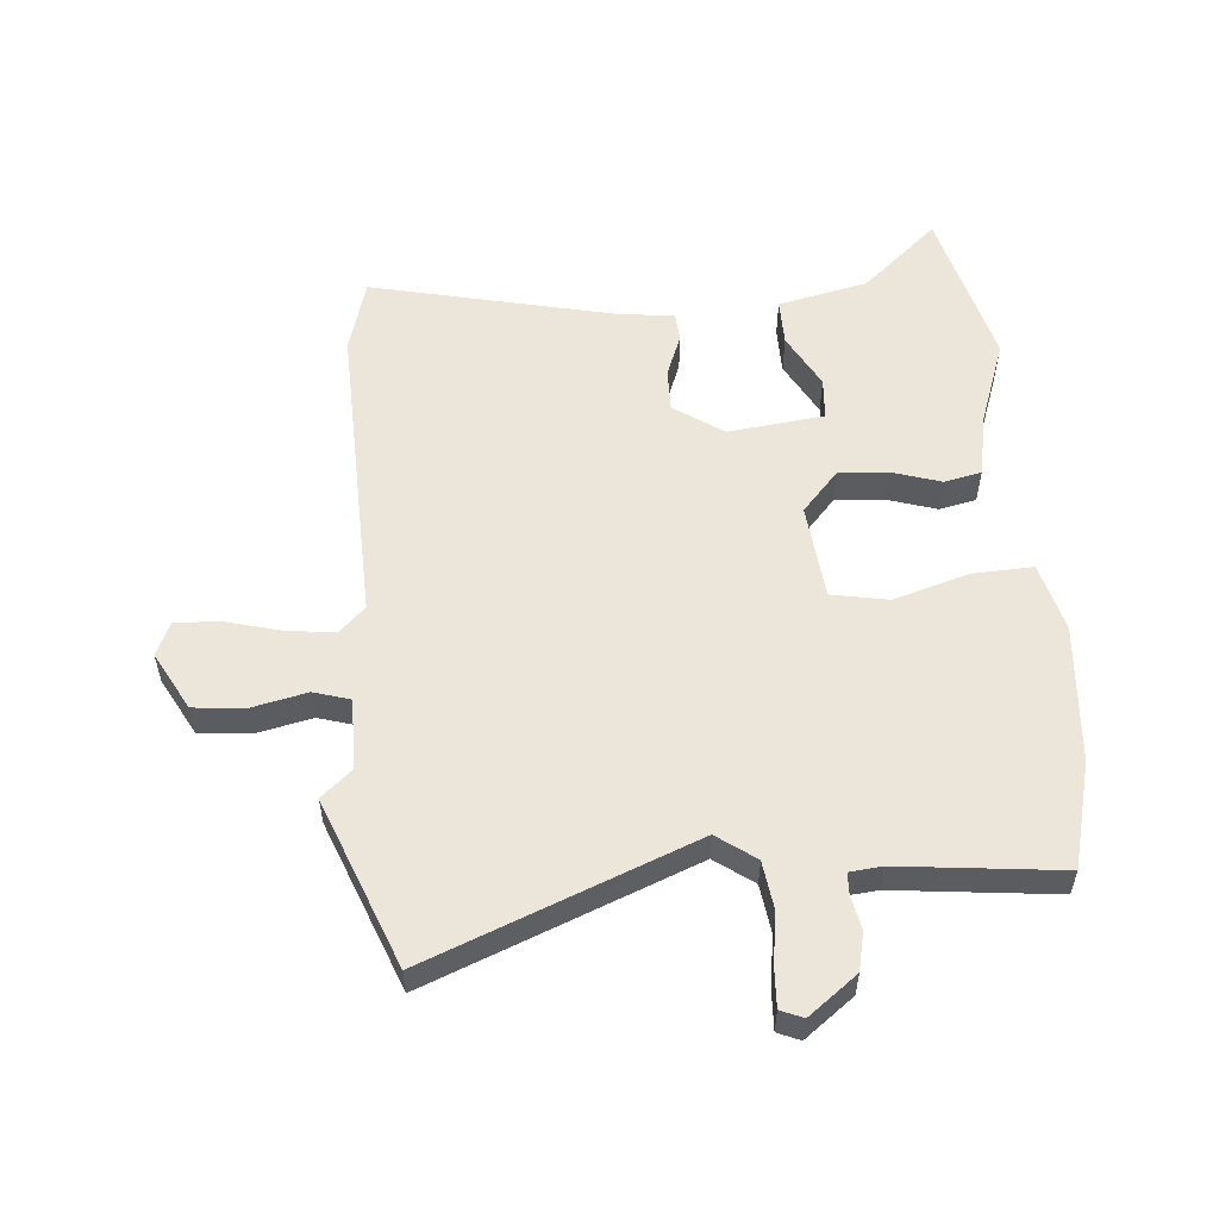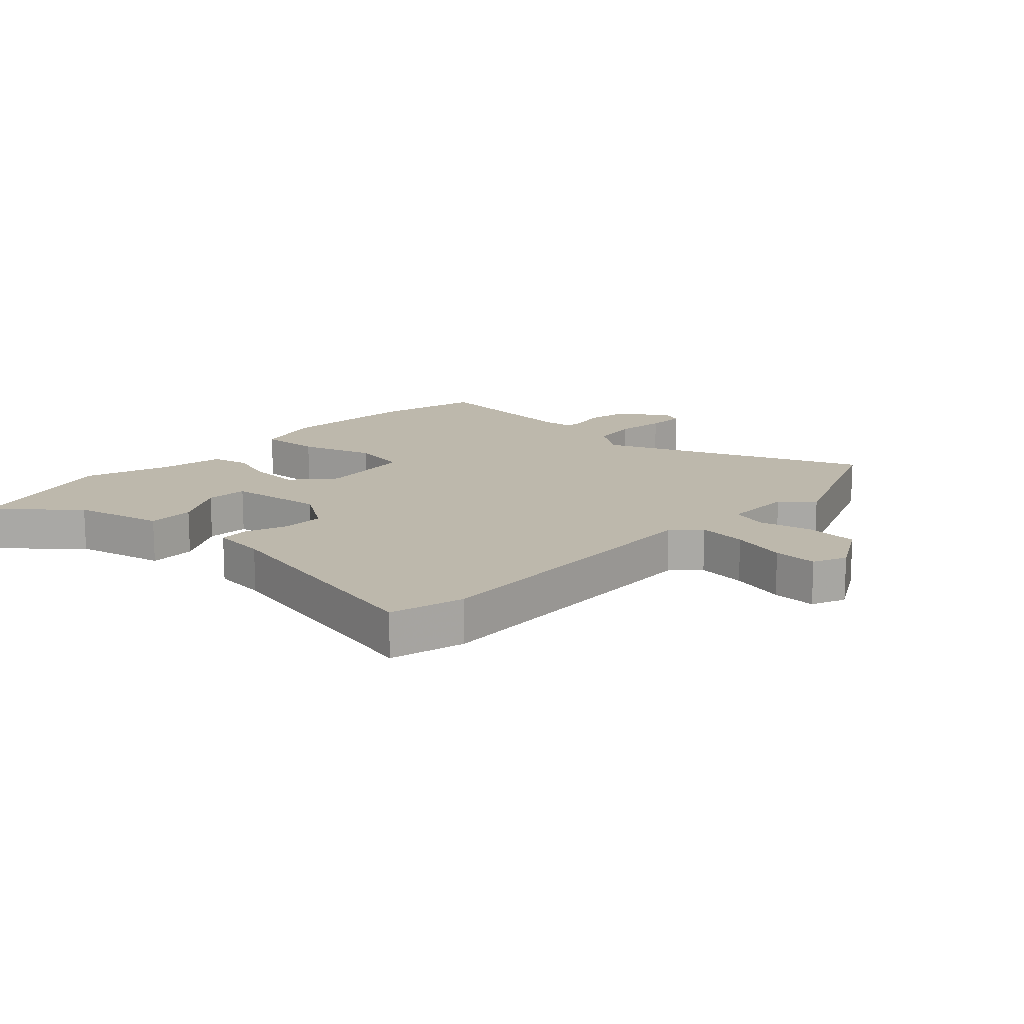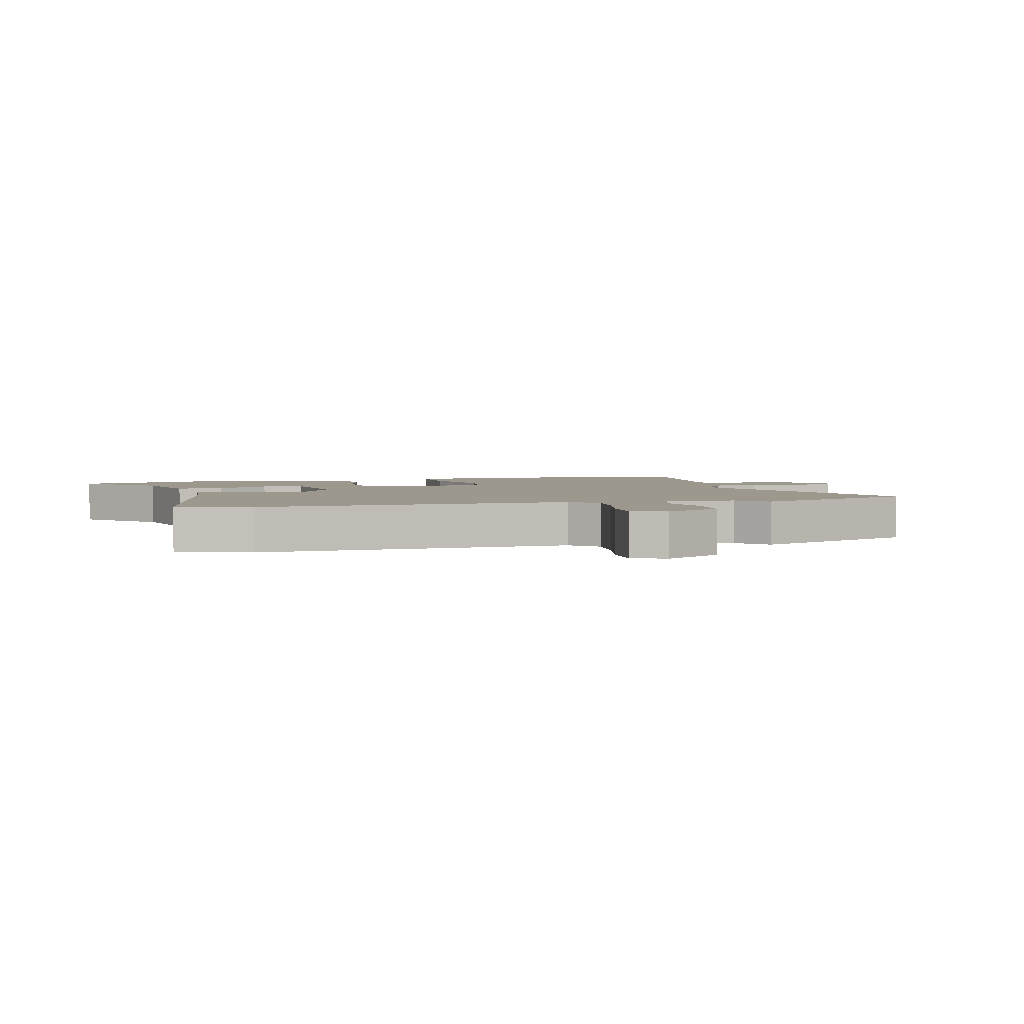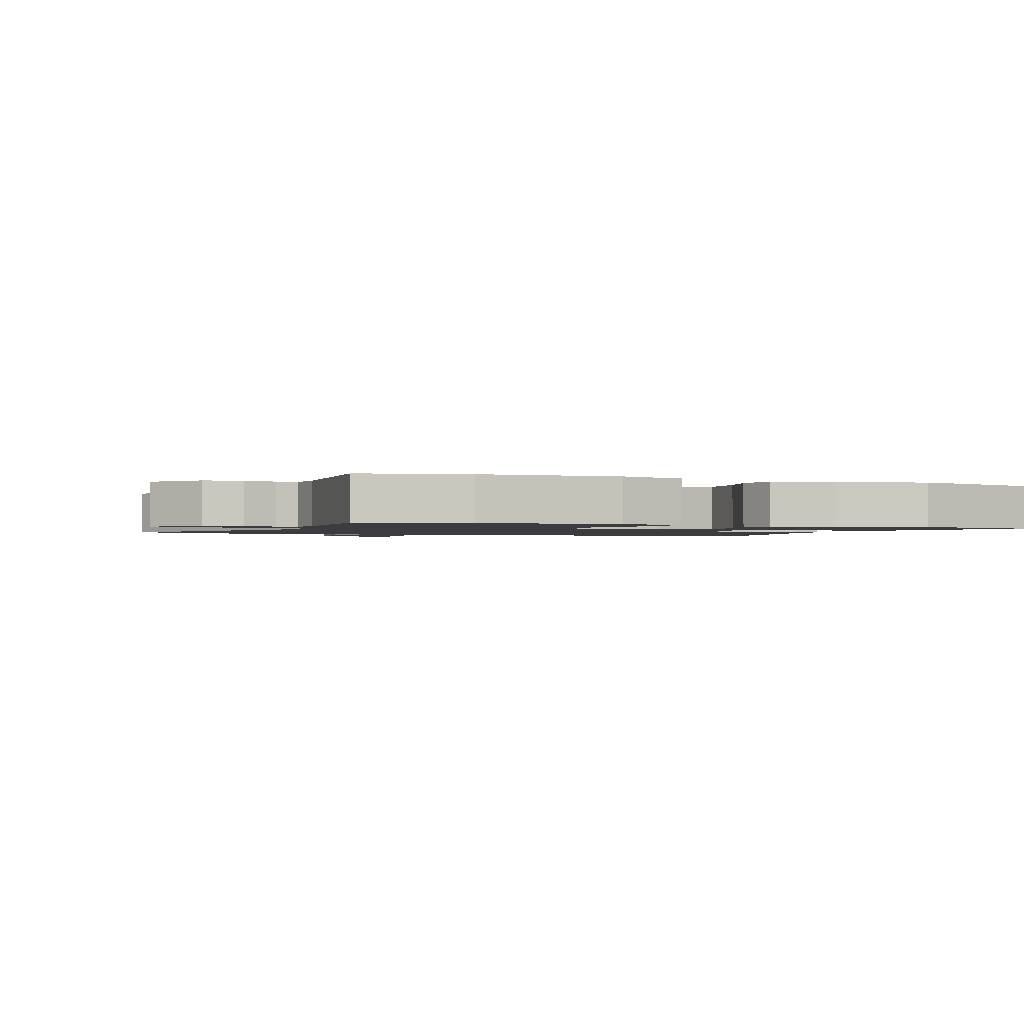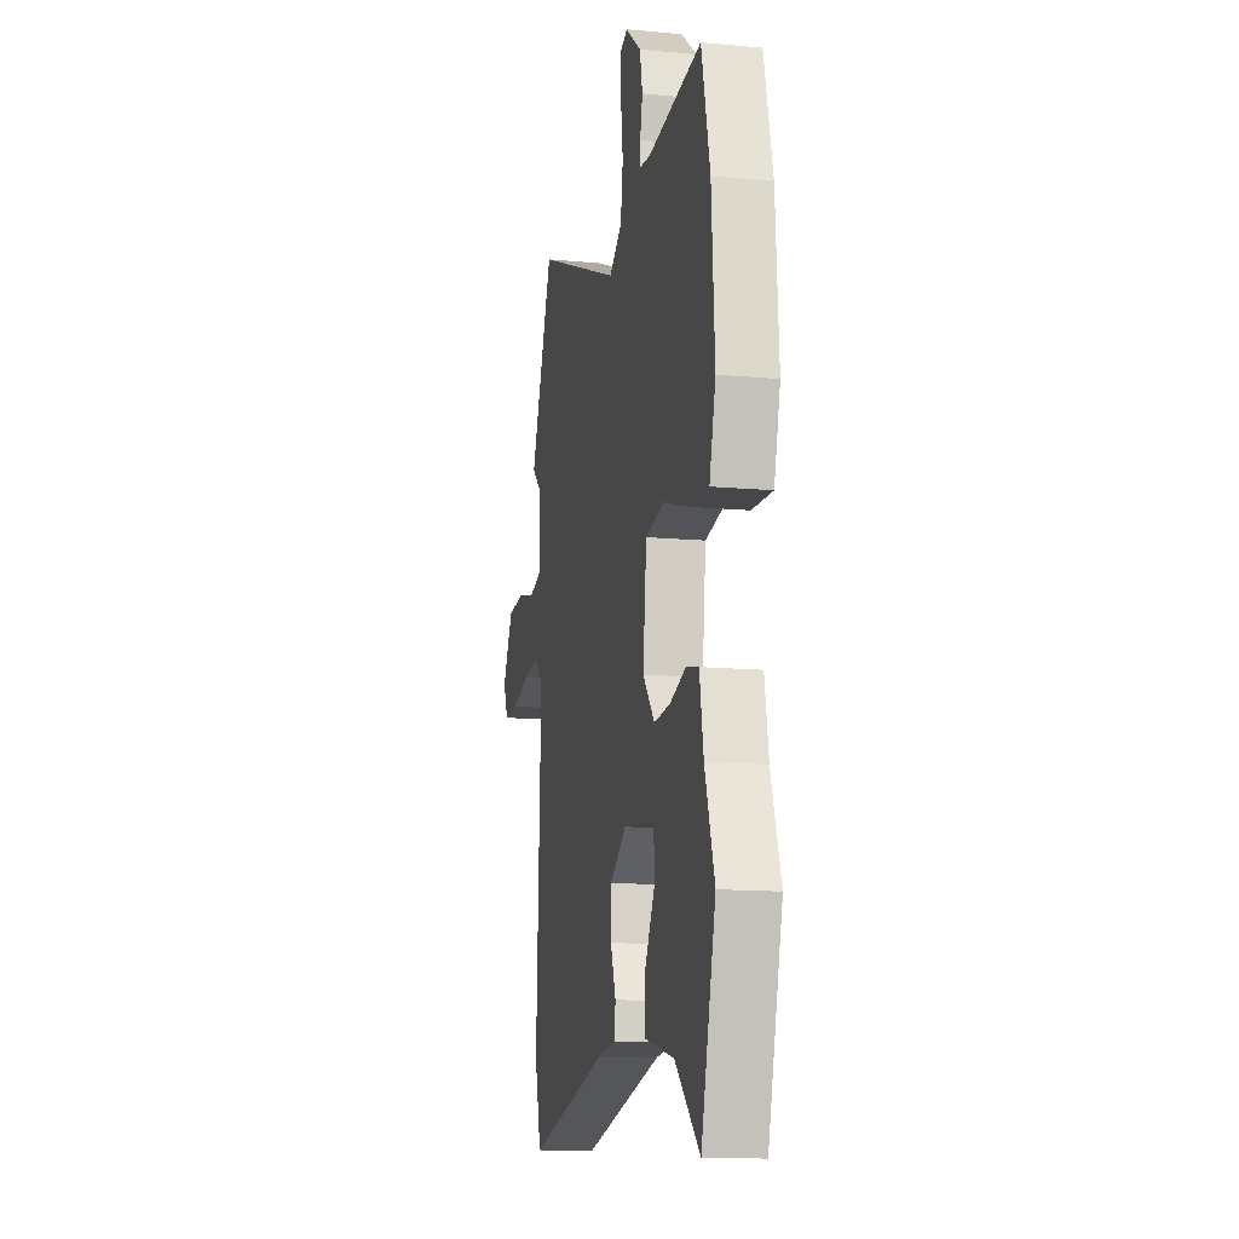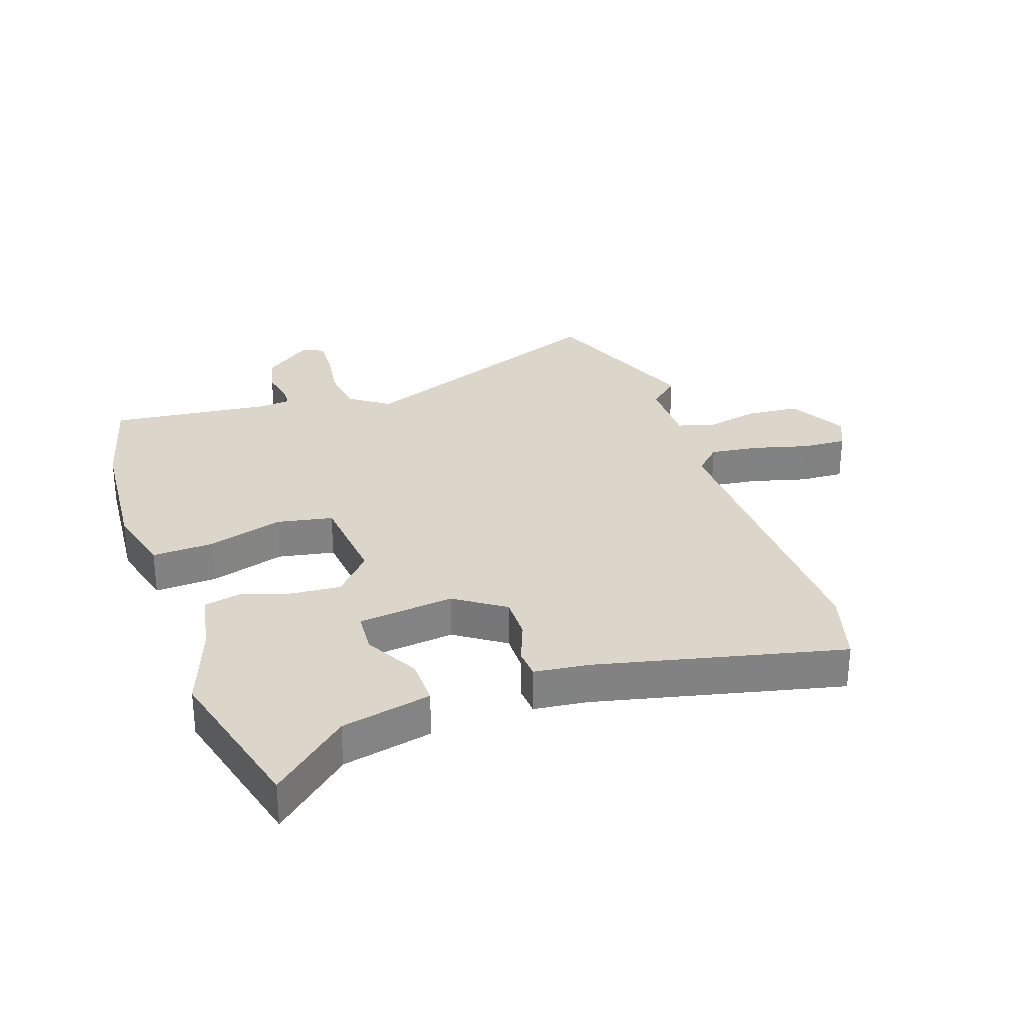
<metadata>
{"format":"obj","ext":"obj","renderer":"f3d","projection":"perspective","resolution":1024,"background":"white","views":[{"elev":55.5,"azim":-3.9,"up":"+Y"},{"elev":14.8,"azim":-136.9,"up":"+Y"},{"elev":3.1,"azim":-105.2,"up":"+Y"},{"elev":-1.5,"azim":67.4,"up":"+Y"},{"elev":-13.6,"azim":78.4,"up":"+Z"},{"elev":29.7,"azim":161.9,"up":"+Y"}]}
</metadata>
<code>
v 0.489 0.07 0.547
v 0.531 0.07 0.374
v 0.546 0.07 0.146
v 0.515 0.07 0.033
v 0.414 0.07 0.039
v 0.292 0.07 0.078
v 0.199 0.07 0.062
v 0.181 0.07 -0.096
v 0.24 0.07 -0.164
v 0.321 0.07 -0.159
v 0.401 0.07 -0.135
v 0.462 0.07 -0.149
v 0.481 0.07 -0.254
v 0.529 0.07 -0.394
v 0.457 0.07 -0.657
v 0.334 0.07 -0.546
v 0.187 0.07 -0.511
v 0.189 0.07 -0.434
v 0.239 0.07 -0.345
v 0.235 0.07 -0.276
v 0.078 0.07 -0.255
v -0.004 0.07 -0.309
v -0.004 0.07 -0.38
v 0.022 0.07 -0.45
v 0.018 0.07 -0.498
v -0.071 0.07 -0.507
v -0.475 0.07 -0.593
v -0.508 0.07 -0.471
v -0.485 0.07 0.038
v -0.527 0.07 0.081
v -0.608 0.07 0.072
v -0.699 0.07 0.049
v -0.771 0.07 0.047
v -0.795 0.07 0.102
v -0.742 0.07 0.197
v -0.655 0.07 0.203
v -0.567 0.07 0.182
v -0.507 0.07 0.199
v -0.506 0.07 0.316
v -0.556 0.07 0.361
v -0.444 0.07 0.636
v -0.01 0.07 0.456
v 0.054 0.07 0.501
v 0.066 0.07 0.58
v 0.055 0.07 0.664
v 0.053 0.07 0.728
v 0.09 0.07 0.743
v 0.169 0.07 0.681
v 0.182 0.07 0.618
v 0.17 0.07 0.563
v 0.171 0.07 0.528
v 0.224 0.07 0.522
v 0.489 0 0.547
v 0.531 0 0.374
v 0.546 0 0.146
v 0.515 0 0.033
v 0.414 0 0.039
v 0.292 0 0.078
v 0.199 0 0.062
v 0.181 0 -0.096
v 0.24 0 -0.164
v 0.321 0 -0.159
v 0.401 0 -0.135
v 0.462 0 -0.149
v 0.481 0 -0.254
v 0.529 0 -0.394
v 0.457 0 -0.657
v 0.334 0 -0.546
v 0.187 0 -0.511
v 0.189 0 -0.434
v 0.239 0 -0.345
v 0.235 0 -0.276
v 0.078 0 -0.255
v -0.004 0 -0.309
v -0.004 0 -0.38
v 0.022 0 -0.45
v 0.018 0 -0.498
v -0.071 0 -0.507
v -0.475 0 -0.593
v -0.508 0 -0.471
v -0.485 0 0.038
v -0.527 0 0.081
v -0.608 0 0.072
v -0.699 0 0.049
v -0.771 0 0.047
v -0.795 0 0.102
v -0.742 0 0.197
v -0.655 0 0.203
v -0.567 0 0.182
v -0.507 0 0.199
v -0.506 0 0.316
v -0.556 0 0.361
v -0.444 0 0.636
v -0.01 0 0.456
v 0.054 0 0.501
v 0.066 0 0.58
v 0.055 0 0.664
v 0.053 0 0.728
v 0.09 0 0.743
v 0.169 0 0.681
v 0.182 0 0.618
v 0.17 0 0.563
v 0.171 0 0.528
v 0.224 0 0.522
f 48 49 50
f 47 48 50
f 46 47 50
f 45 46 50
f 44 45 50
f 43 44 50 51
f 42 43 51 52
f 39 40 41 42
f 1 2 3
f 52 1 3
f 42 52 3
f 39 42 3
f 38 39 3
f 35 36 37
f 34 35 37
f 33 34 37
f 32 33 37
f 31 32 37
f 30 31 37 38
f 26 27 28 29
f 25 26 29
f 24 25 29
f 23 24 29
f 29 30 38
f 23 29 38
f 22 23 38
f 16 17 18 19
f 16 19 20
f 15 16 20
f 14 15 20
f 13 14 20
f 13 20 21
f 12 13 21
f 11 12 21
f 10 11 21
f 3 4 5 6
f 3 6 7
f 38 3 7
f 38 7 8
f 22 38 8
f 21 22 8
f 9 10 21
f 8 9 21
f 102 101 100
f 102 100 99
f 102 99 98
f 102 98 97
f 102 97 96
f 103 102 96 95
f 104 103 95 94
f 94 93 92 91
f 55 54 53
f 55 53 104
f 55 104 94
f 55 94 91
f 55 91 90
f 89 88 87
f 89 87 86
f 89 86 85
f 89 85 84
f 89 84 83
f 90 89 83 82
f 81 80 79 78
f 81 78 77
f 81 77 76
f 81 76 75
f 90 82 81
f 90 81 75
f 90 75 74
f 71 70 69 68
f 72 71 68
f 72 68 67
f 72 67 66
f 72 66 65
f 73 72 65
f 73 65 64
f 73 64 63
f 73 63 62
f 58 57 56 55
f 59 58 55
f 59 55 90
f 60 59 90
f 60 90 74
f 60 74 73
f 73 62 61
f 73 61 60
f 1 53 54 2
f 2 54 55 3
f 3 55 56 4
f 4 56 57 5
f 5 57 58 6
f 6 58 59 7
f 7 59 60 8
f 8 60 61 9
f 9 61 62 10
f 10 62 63 11
f 11 63 64 12
f 12 64 65 13
f 13 65 66 14
f 14 66 67 15
f 15 67 68 16
f 16 68 69 17
f 17 69 70 18
f 18 70 71 19
f 19 71 72 20
f 20 72 73 21
f 21 73 74 22
f 22 74 75 23
f 23 75 76 24
f 24 76 77 25
f 25 77 78 26
f 26 78 79 27
f 27 79 80 28
f 28 80 81 29
f 29 81 82 30
f 30 82 83 31
f 31 83 84 32
f 32 84 85 33
f 33 85 86 34
f 34 86 87 35
f 35 87 88 36
f 36 88 89 37
f 37 89 90 38
f 38 90 91 39
f 39 91 92 40
f 40 92 93 41
f 41 93 94 42
f 42 94 95 43
f 43 95 96 44
f 44 96 97 45
f 45 97 98 46
f 46 98 99 47
f 47 99 100 48
f 48 100 101 49
f 49 101 102 50
f 50 102 103 51
f 51 103 104 52
f 52 104 53 1

</code>
